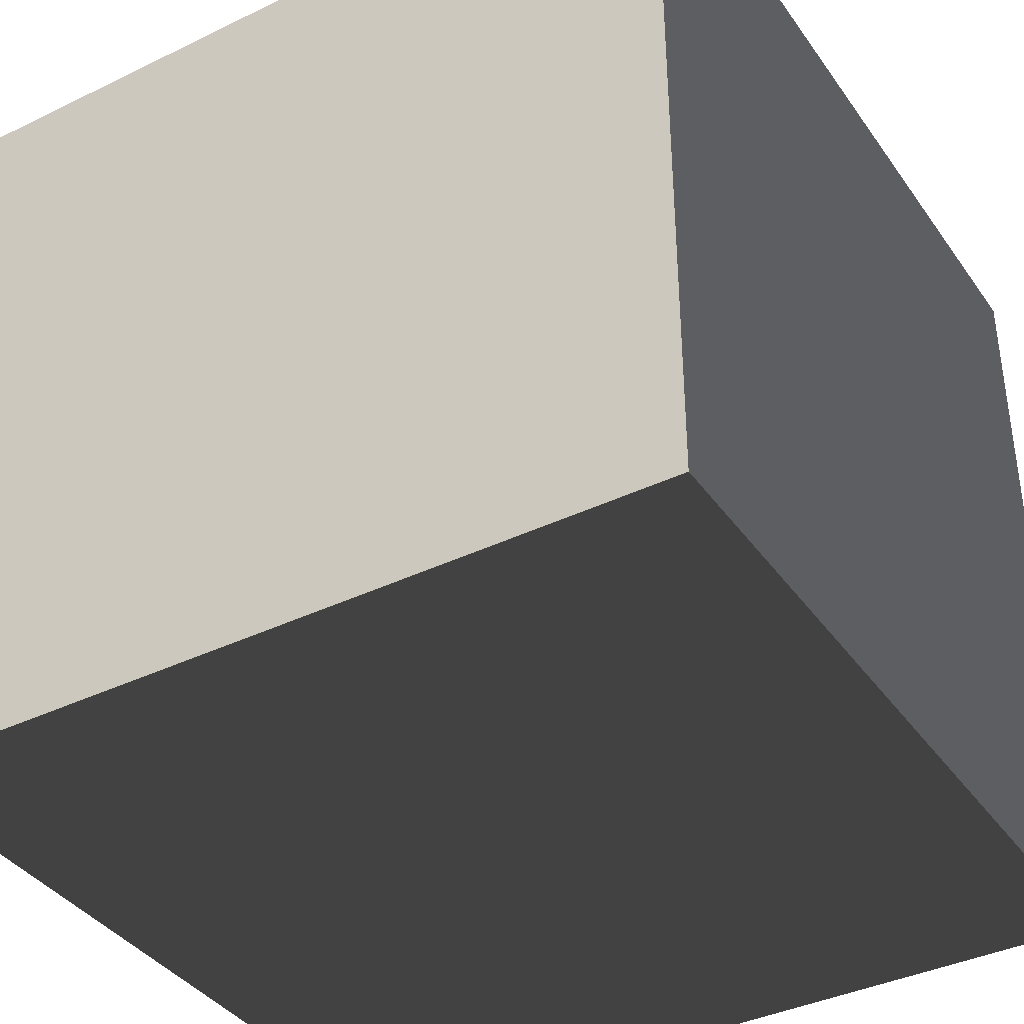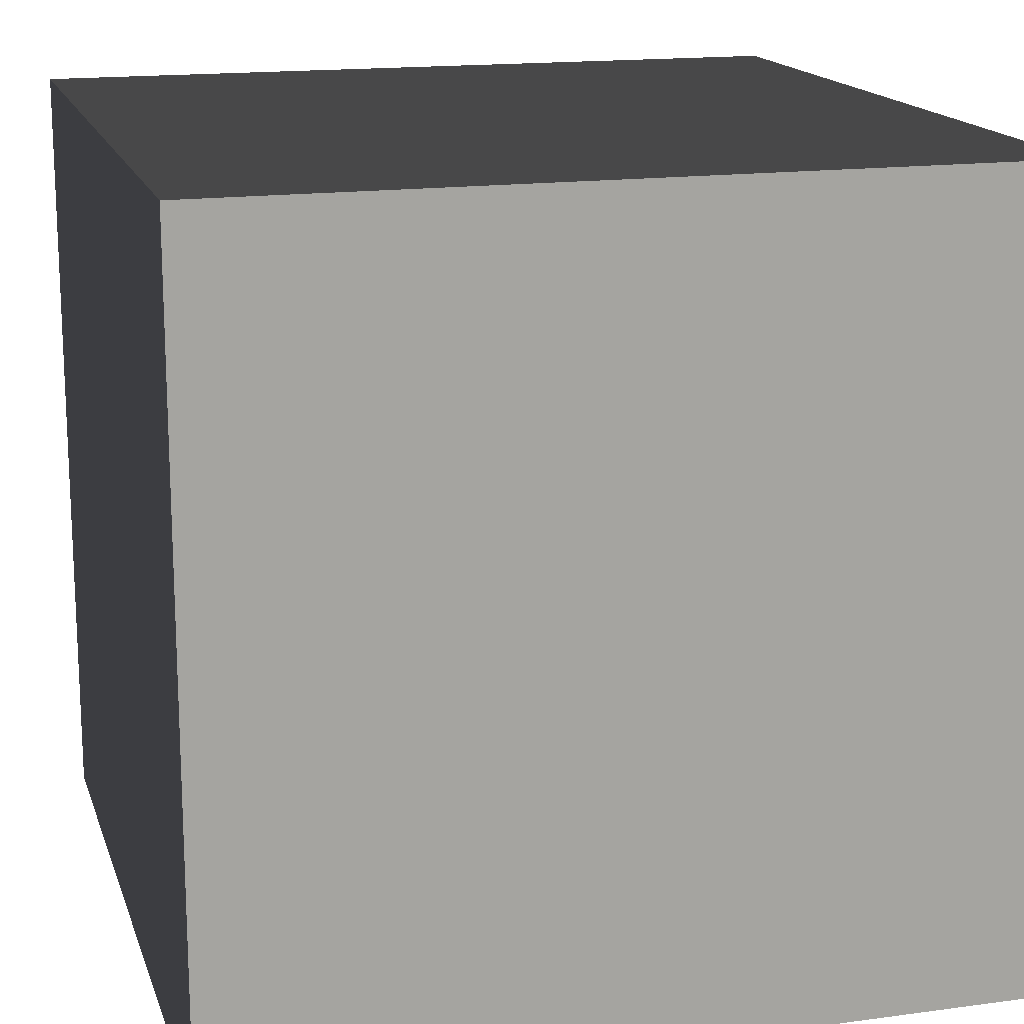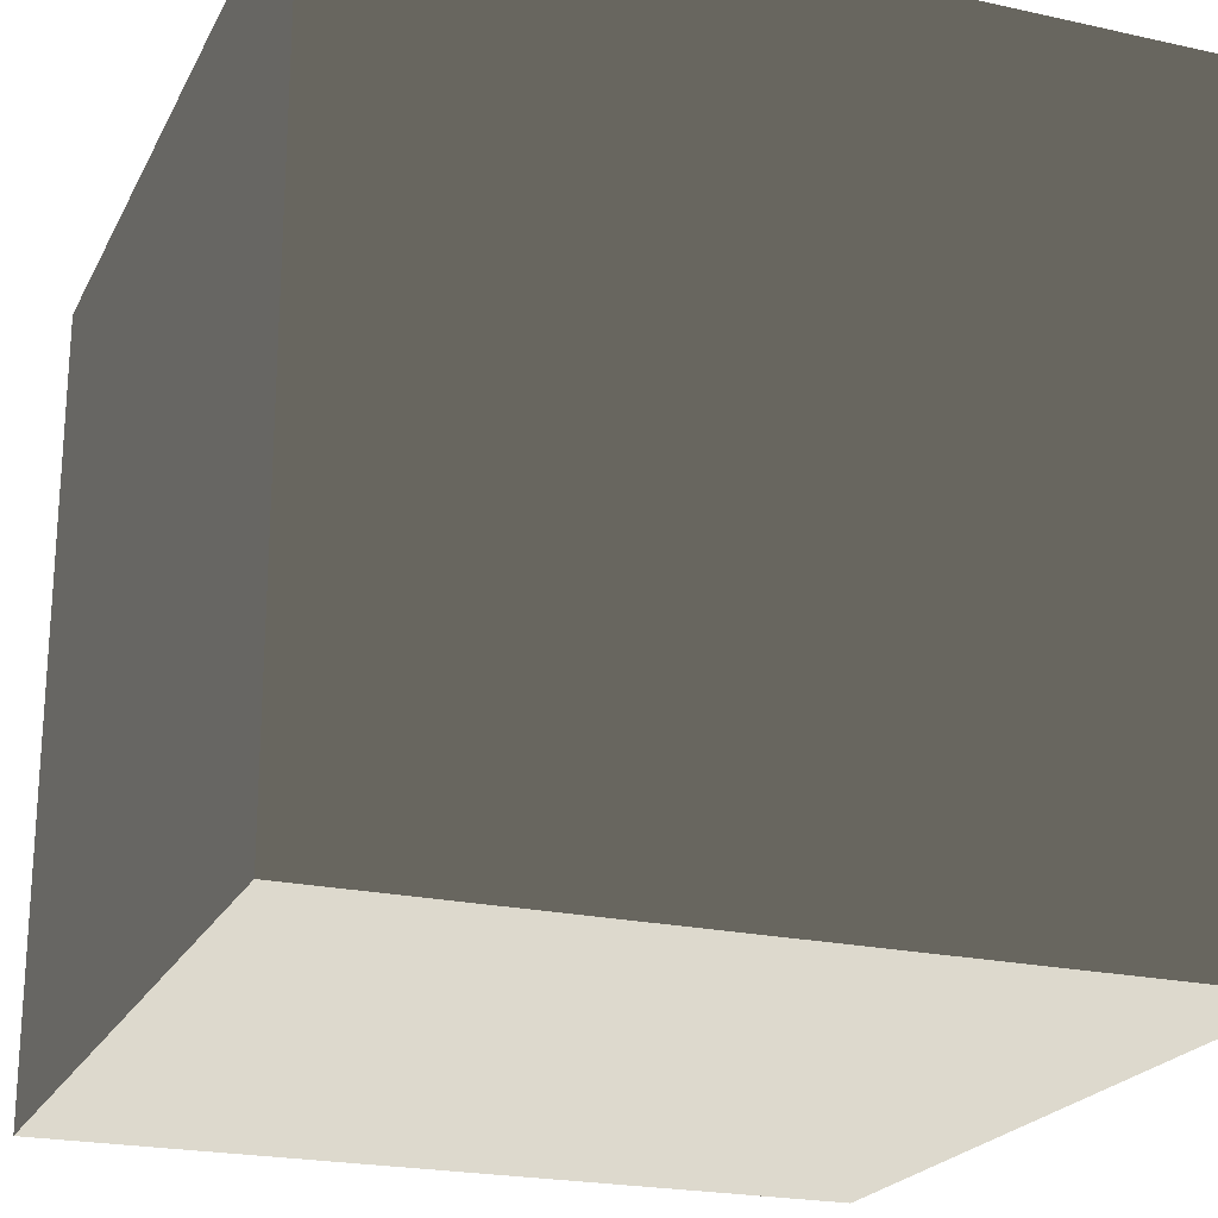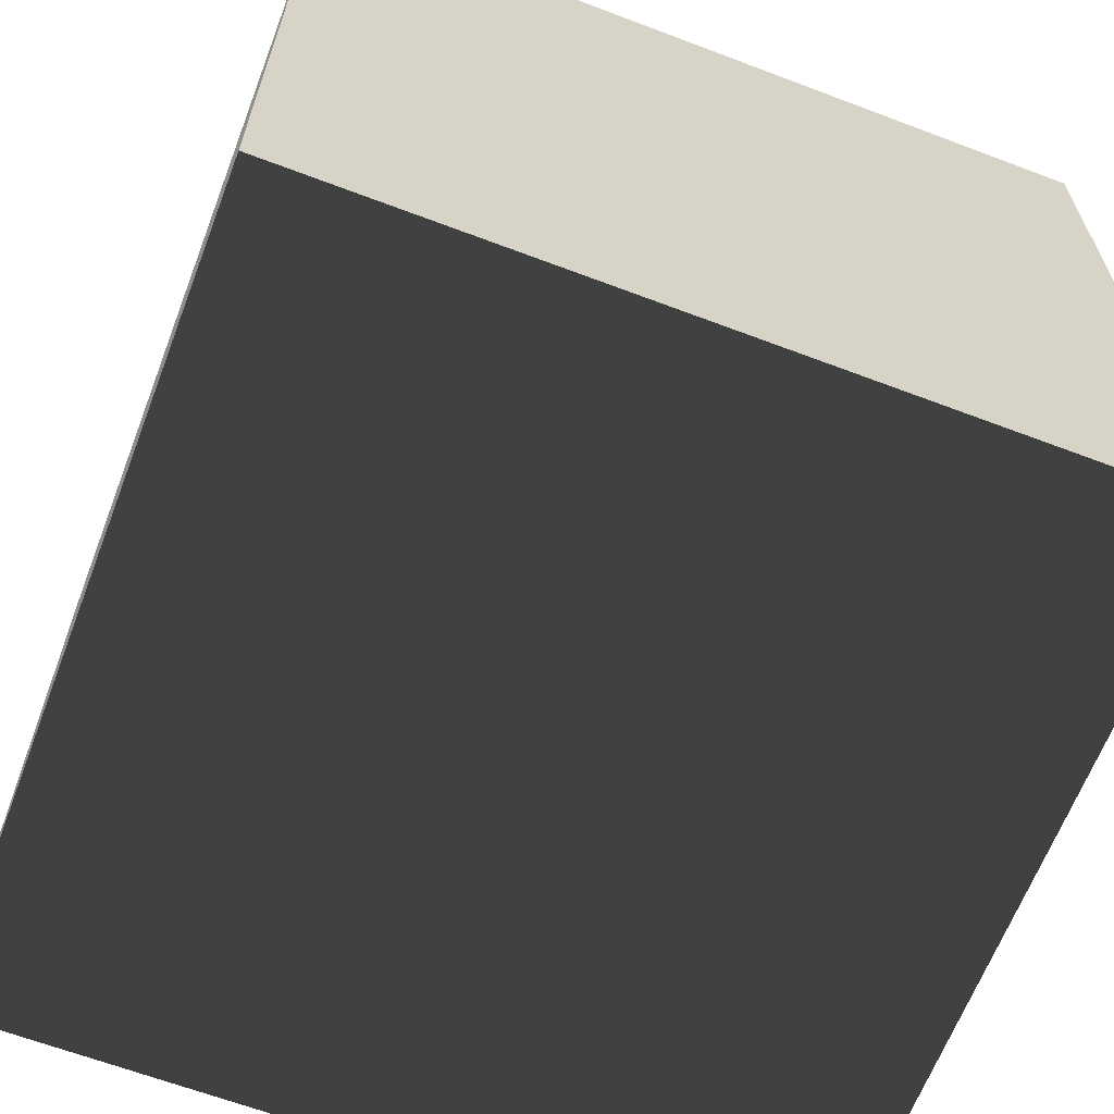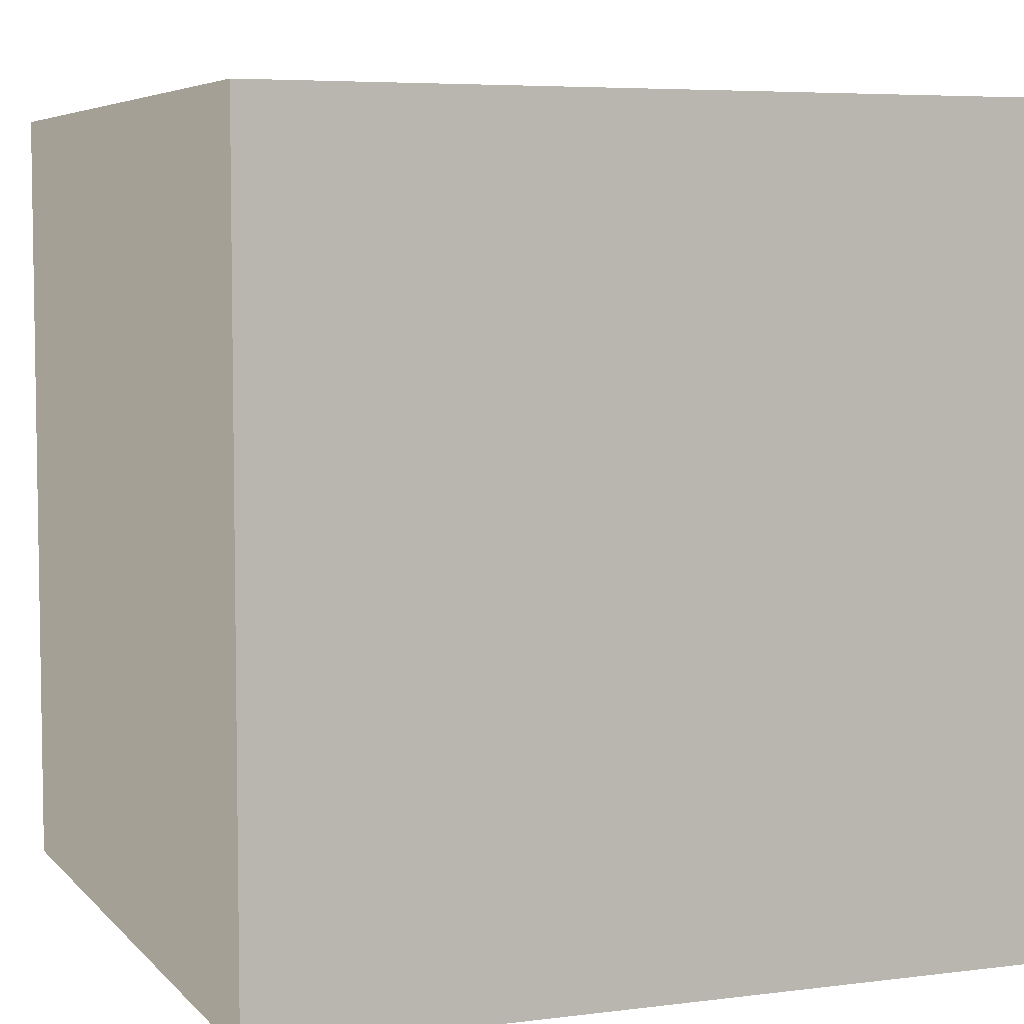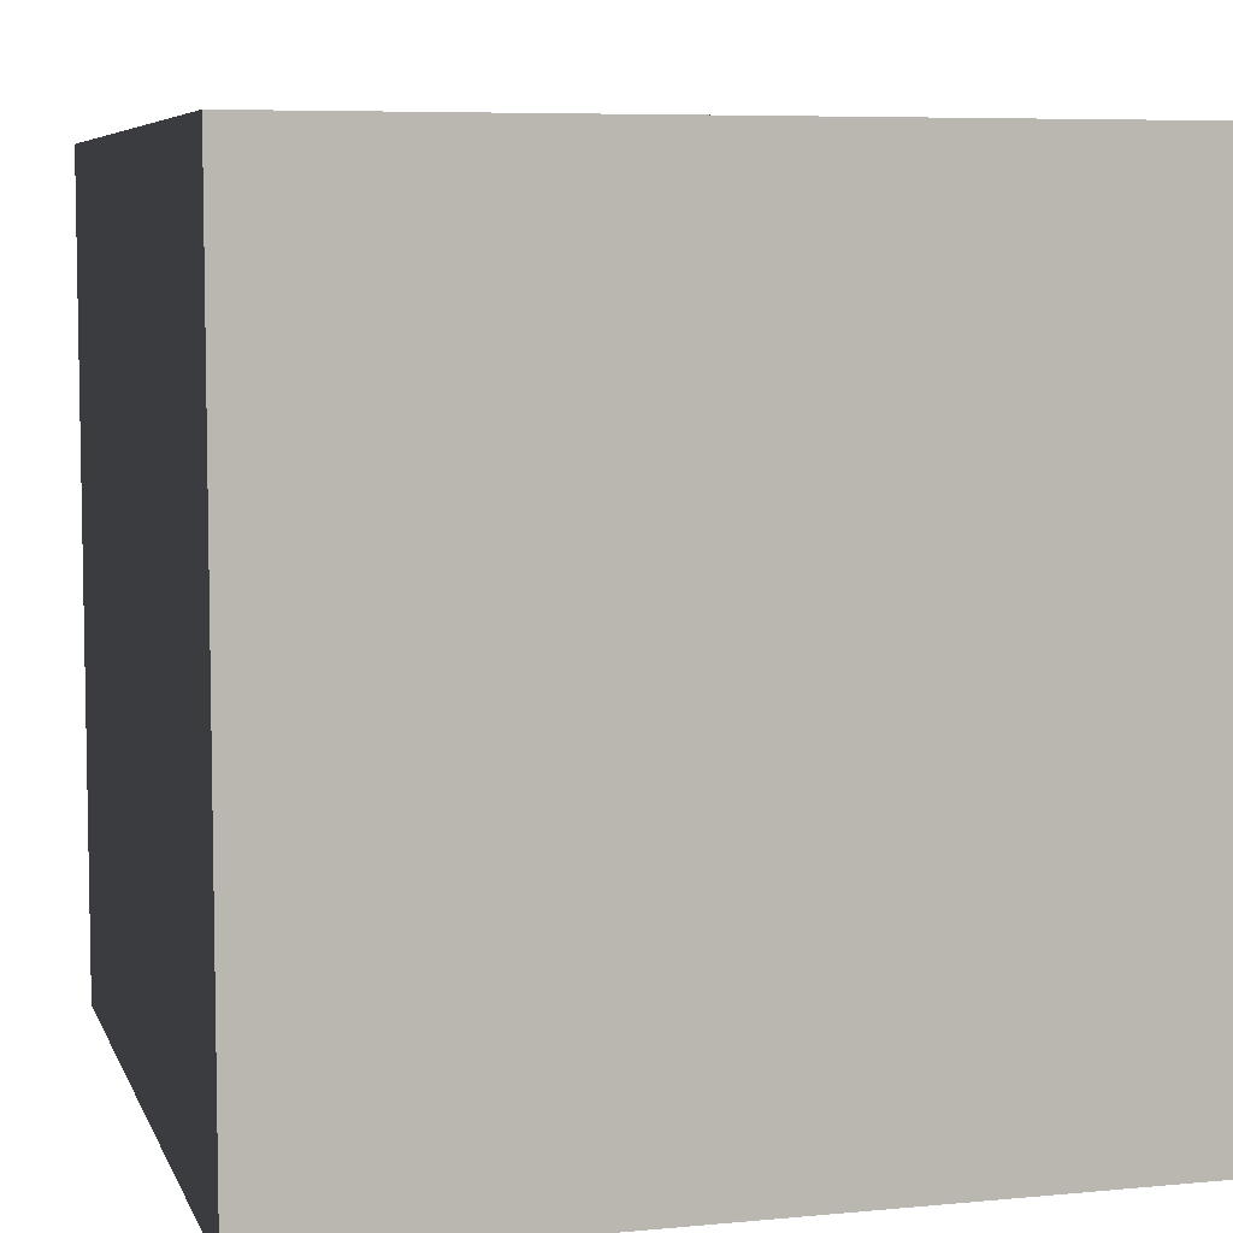
<metadata>
{"format":"obj","ext":"obj","renderer":"f3d","projection":"perspective","resolution":1024,"background":"white","views":[{"elev":-38.6,"azim":-58.6,"up":"+Y"},{"elev":16.3,"azim":74.4,"up":"+Y"},{"elev":-22.2,"azim":159.0,"up":"+Z"},{"elev":-64.6,"azim":69.1,"up":"+Z"},{"elev":5.7,"azim":-111.5,"up":"+Z"},{"elev":6.7,"azim":74.4,"up":"+Z"}]}
</metadata>
<code>
g
v -100 100 -100
v -100 -100 -100
v 100 -100 -100
v 100 100 -100
v -100 100 100
v -100 -100 100
v 100 100 100
v 100 -100 100
f 1 2 3 4
f 5 6 2 1
f 7 8 6 5
f 4 7 5 1
f 3 8 7 4
f 2 6 8 3

</code>
